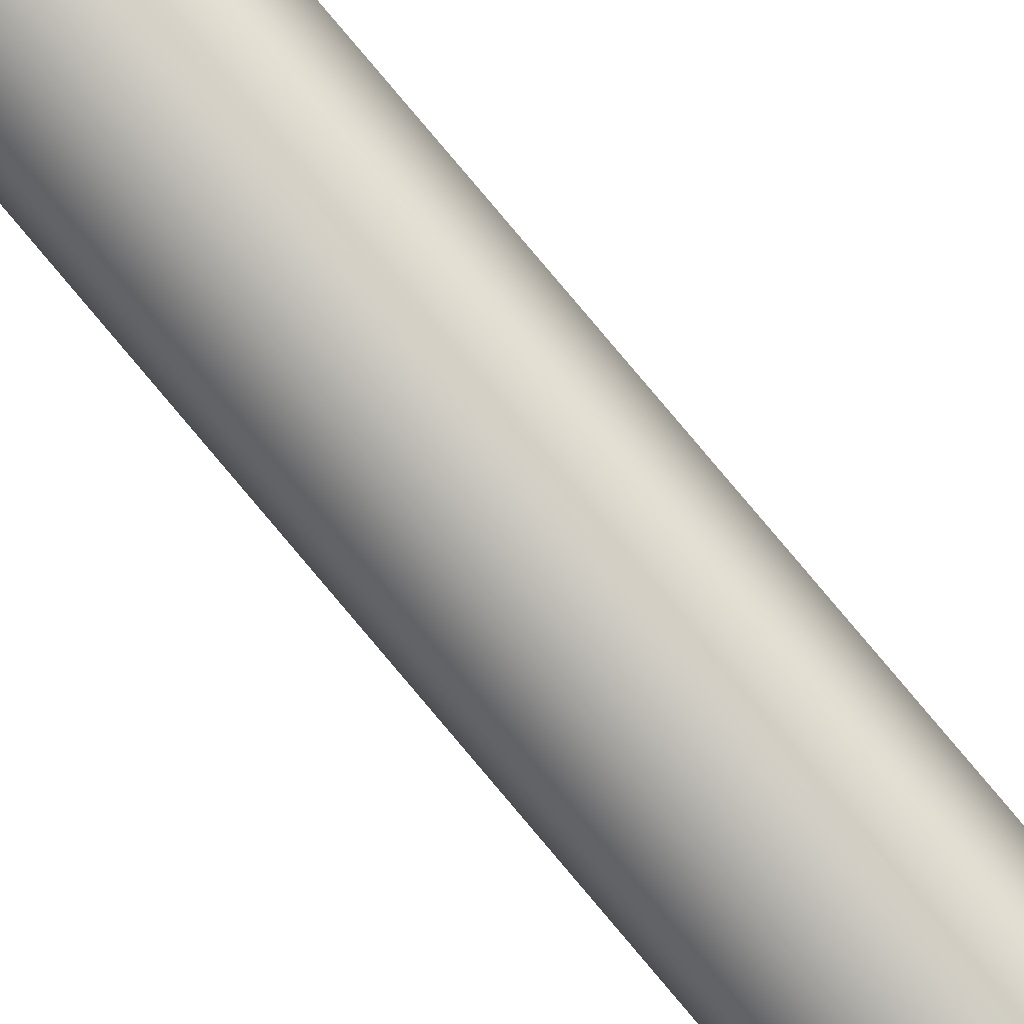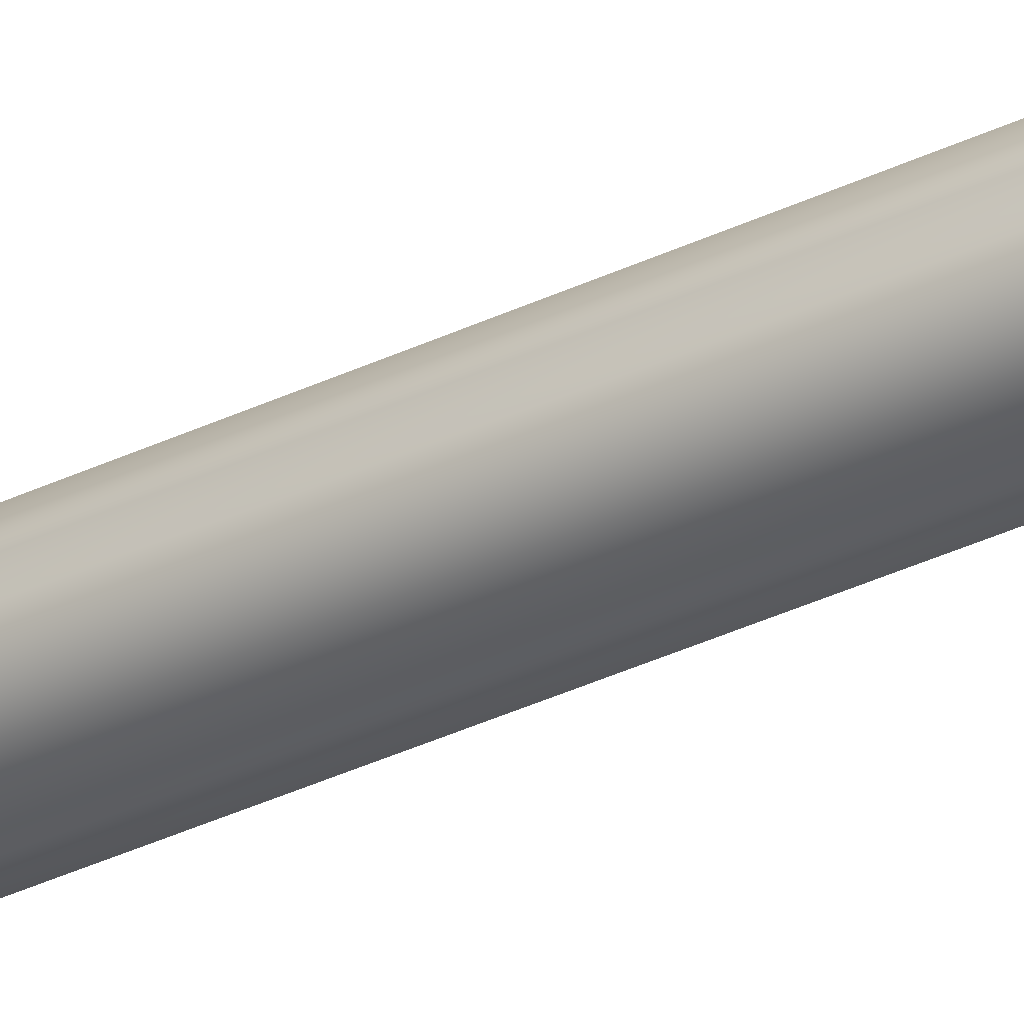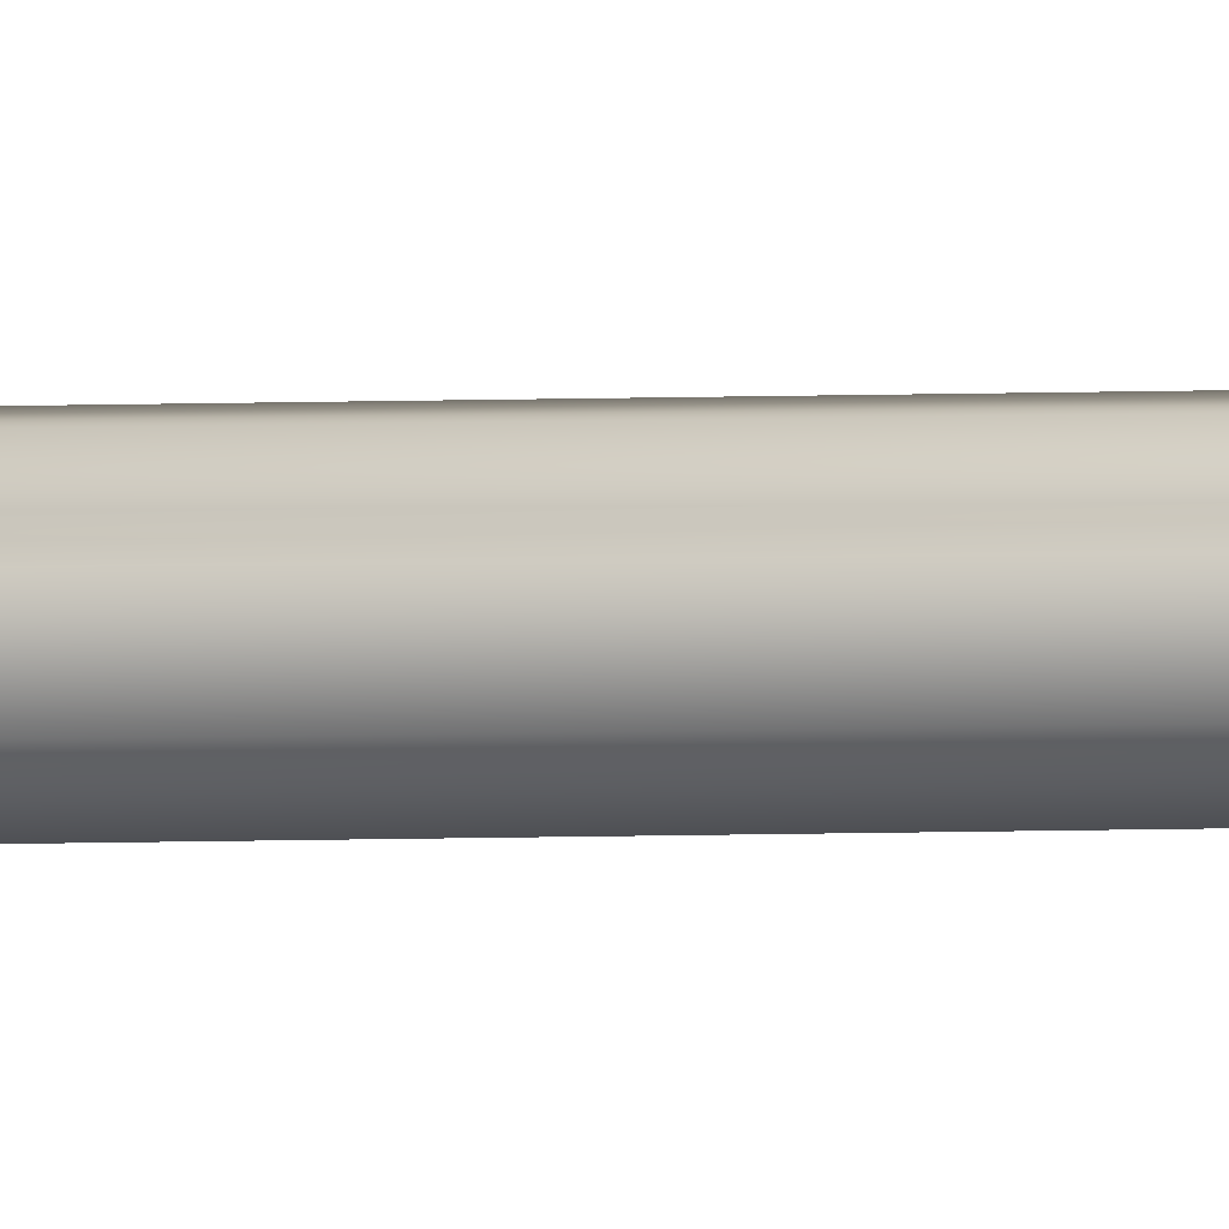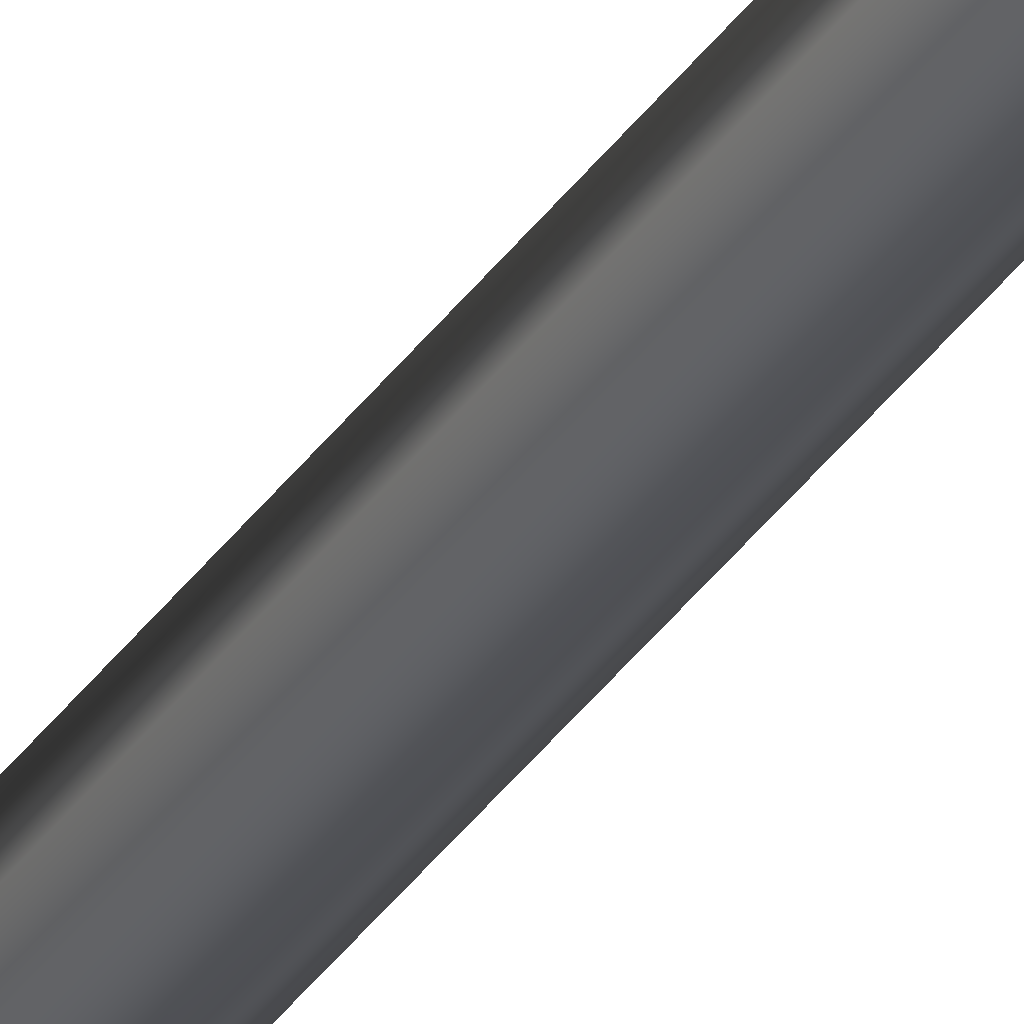
<metadata>
{"format":"obj","ext":"obj","renderer":"f3d","projection":"perspective","resolution":1024,"background":"white","views":[{"elev":64.9,"azim":142.3,"up":"+Y"},{"elev":-16.3,"azim":142.8,"up":"+Y"},{"elev":-37.4,"azim":-88.8,"up":"+Y"},{"elev":-41.4,"azim":-32.9,"up":"+Y"}]}
</metadata>
<code>
v 0.01861 0.0004311 1.182
v 0.0075 -0.008736 1.329
v 0.01503 0.000425 1.329
v 0.01885 -0.007202 1.182
v 0.008094 -0.01788 1.182
v -0.0177 0.0004311 1.182
v -0.01763 0.007773 1.182
v -0.007034 0.01859 1.182
v -0.006917 0.009586 1.329
v 0.02203 0.000425 1.45
v 0.03625 0.000425 1.401
v 0.01788 -0.009445 1.401
v 0.01092 -0.008418 1.45
v 0.02528 0.000425 1.606
v 0.01252 0.004847 1.606
v 0.01092 0.009268 1.45
v -0.02145 0.000425 1.45
v -0.03567 0.000425 1.401
v -0.0173 0.01029 1.401
v -0.01034 0.009268 1.45
v -0.0247 0.000425 1.606
v -0.01193 -0.003996 1.606
v -0.01034 -0.008418 1.45
v 0.007962 0.01859 1.182
v 0.0075 0.009586 1.329
v 0.01865 0.00783 1.182
v -0.0173 -0.009445 1.401
v 0.01252 -0.003996 1.606
v 0.01788 0.01029 1.401
v -0.01193 0.004847 1.606
v -0.007069 -0.01788 1.182
v -0.006916 -0.008736 1.329
v -0.01753 -0.007602 1.182
v 0.0002916 0.000425 1.658
v -0.008627 0.002636 1.635
v 0.009211 0.002636 1.635
v -0.008627 -0.001786 1.635
v -0.01794 0.000425 1.635
v -0.01731 0.000425 1.377
v -0.008316 0.008191 1.377
v 0.01789 0.000425 1.377
v 0.008899 -0.007341 1.377
v -0.008316 -0.007341 1.377
v 0.008899 0.008191 1.377
v -0.01444 0.000425 1.329
v 0.01853 0.000425 1.635
v 0.009211 -0.001786 1.635
v -0.01729 0.00761 -0.7847
v 0.007863 0.01814 -0.7847
v -0.006893 0.01808 -0.7847
v 0.01839 -0.007016 -0.7847
v 0.01834 0.00774 -0.7847
v -0.006764 -0.01754 -0.7847
v 0.007993 -0.01749 -0.7847
v -0.01724 -0.007146 -0.7847
v -0.01729 0.00761 1.193
v -0.01724 -0.007146 1.193
v -0.006893 0.01808 1.193
v 0.007863 0.01814 1.193
v 0.01834 0.00774 1.193
v 0.01839 -0.007016 1.193
v 0.007993 -0.01749 1.193
v -0.006764 -0.01754 1.193
f 1 3 2
f 1 2 5
f 1 5 4
f 6 9 8
f 6 8 7
f 10 13 12
f 10 12 11
f 10 16 15
f 10 15 14
f 17 20 19
f 17 19 18
f 17 23 22
f 17 22 21
f 24 8 9
f 24 9 25
f 24 25 26
f 13 23 27
f 13 27 12
f 13 10 14
f 13 14 28
f 20 16 29
f 20 29 19
f 20 17 21
f 20 21 30
f 31 5 2
f 31 2 32
f 31 32 33
f 34 36 35
f 34 38 37
f 23 17 18
f 23 18 27
f 23 13 28
f 23 28 22
f 16 10 11
f 16 11 29
f 16 20 30
f 16 30 15
f 18 19 40
f 18 40 39
f 11 12 42
f 11 42 41
f 12 27 43
f 12 43 42
f 19 29 44
f 19 44 40
f 27 18 39
f 27 39 43
f 29 11 41
f 29 41 44
f 41 42 2
f 41 2 3
f 42 43 32
f 42 32 2
f 40 44 25
f 40 25 9
f 43 39 45
f 43 45 32
f 44 41 3
f 44 3 25
f 39 40 9
f 39 9 45
f 3 1 26
f 3 26 25
f 9 6 45
f 45 6 33
f 45 33 32
f 21 22 37
f 21 37 38
f 14 15 36
f 14 36 46
f 28 14 46
f 28 46 47
f 15 30 35
f 15 35 36
f 22 28 47
f 22 47 37
f 30 21 38
f 30 38 35
f 48 50 49
f 48 49 52
f 48 52 51
f 48 51 54
f 48 54 53
f 48 53 55
f 48 55 57
f 48 57 56
f 50 48 56
f 50 56 58
f 49 50 58
f 49 58 59
f 52 49 59
f 52 59 60
f 51 52 60
f 51 60 61
f 54 51 61
f 54 61 62
f 53 54 62
f 53 62 63
f 55 53 63
f 55 63 57
f 38 34 35
f 36 34 46
f 46 34 47
f 47 34 37

</code>
